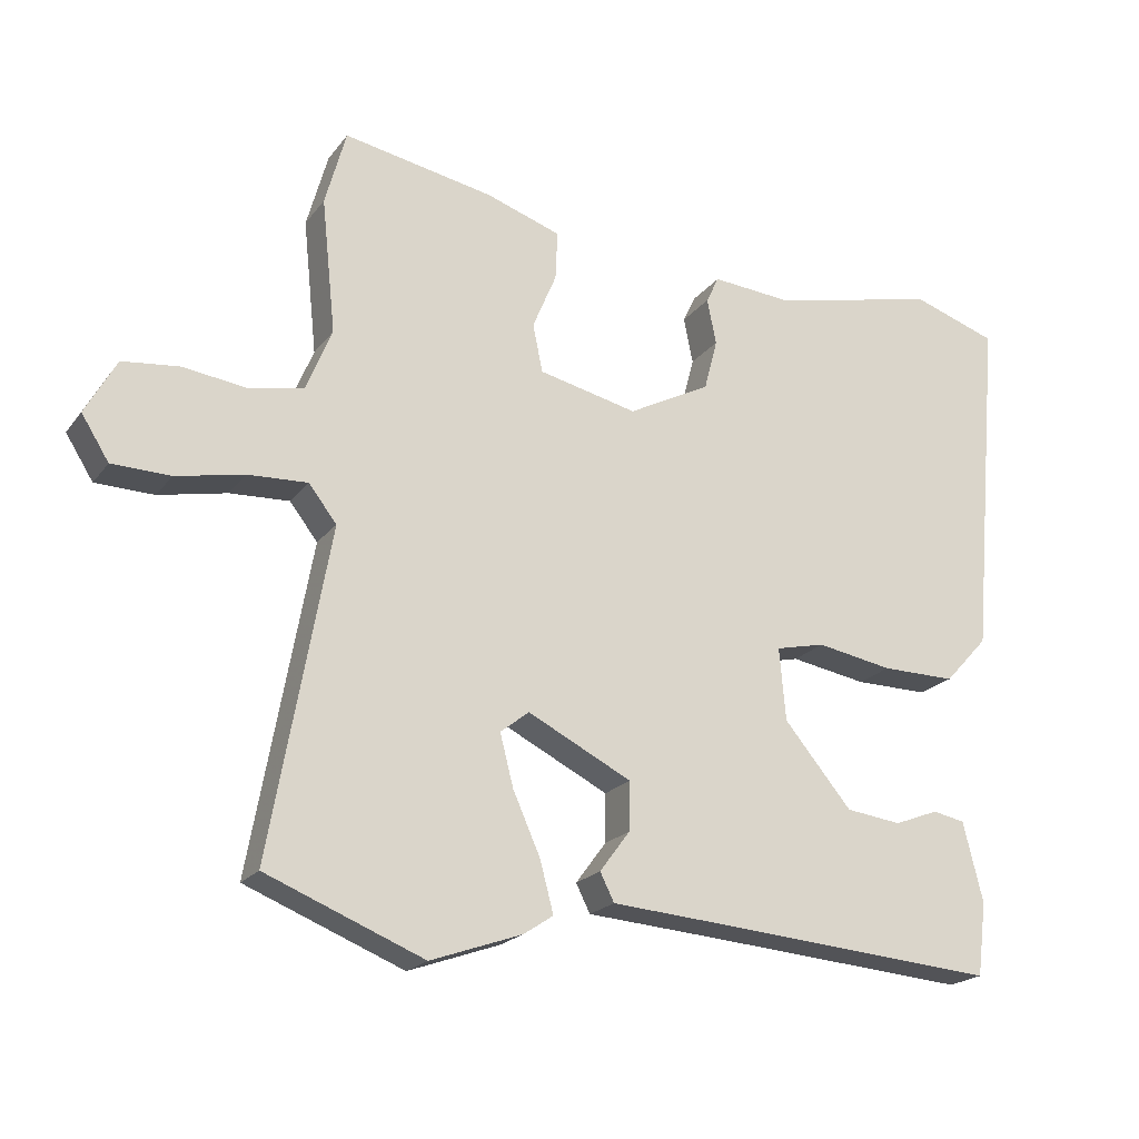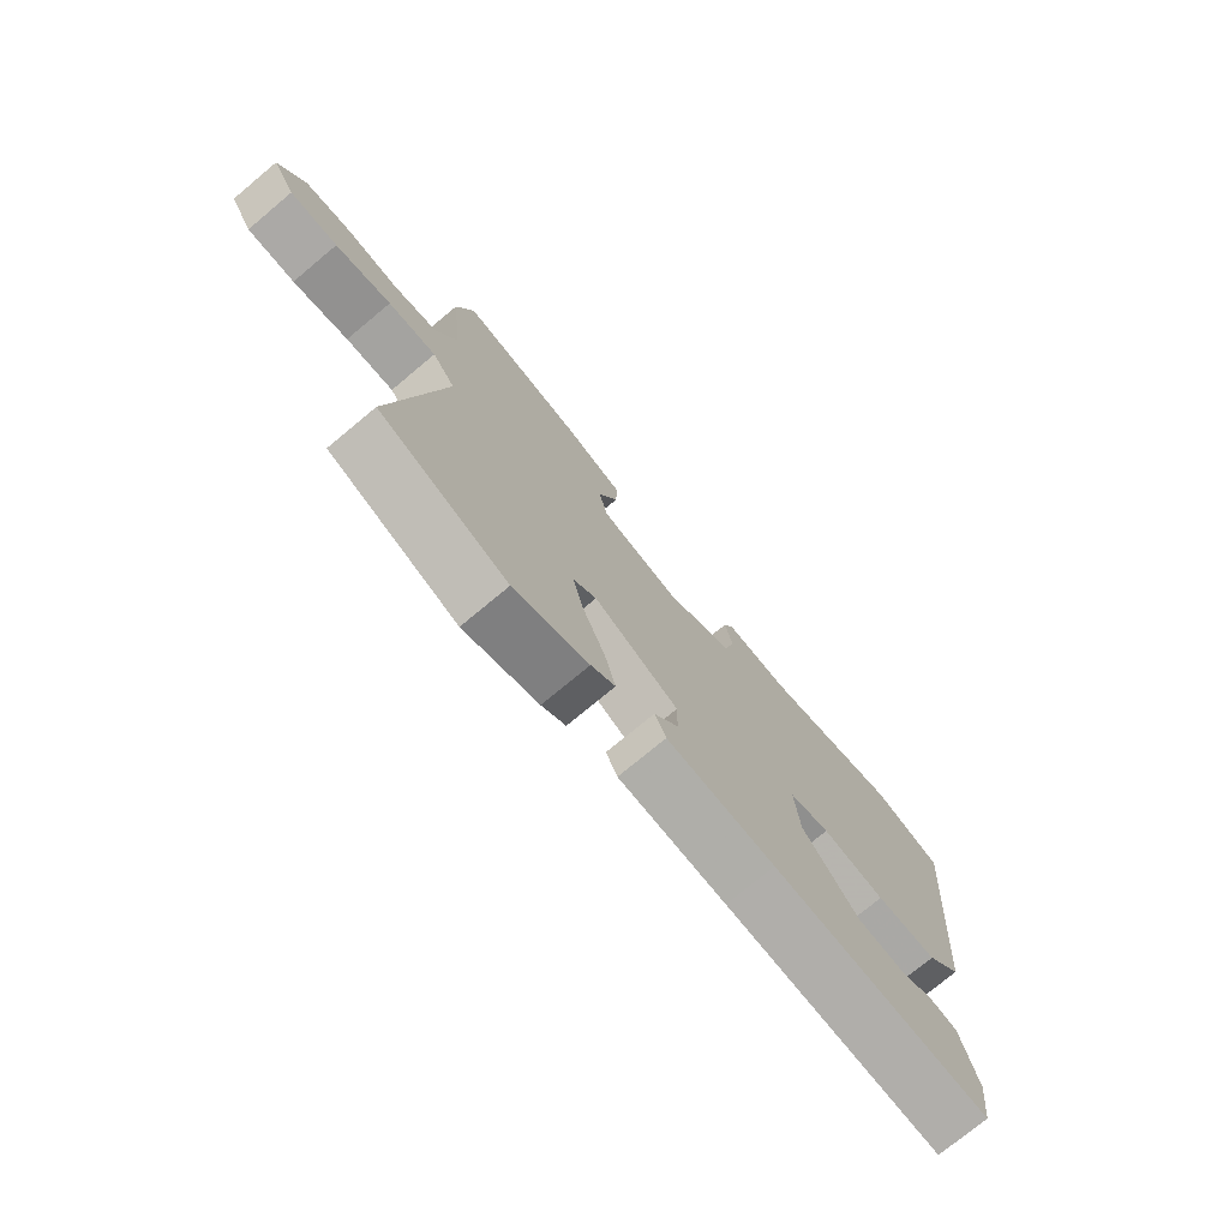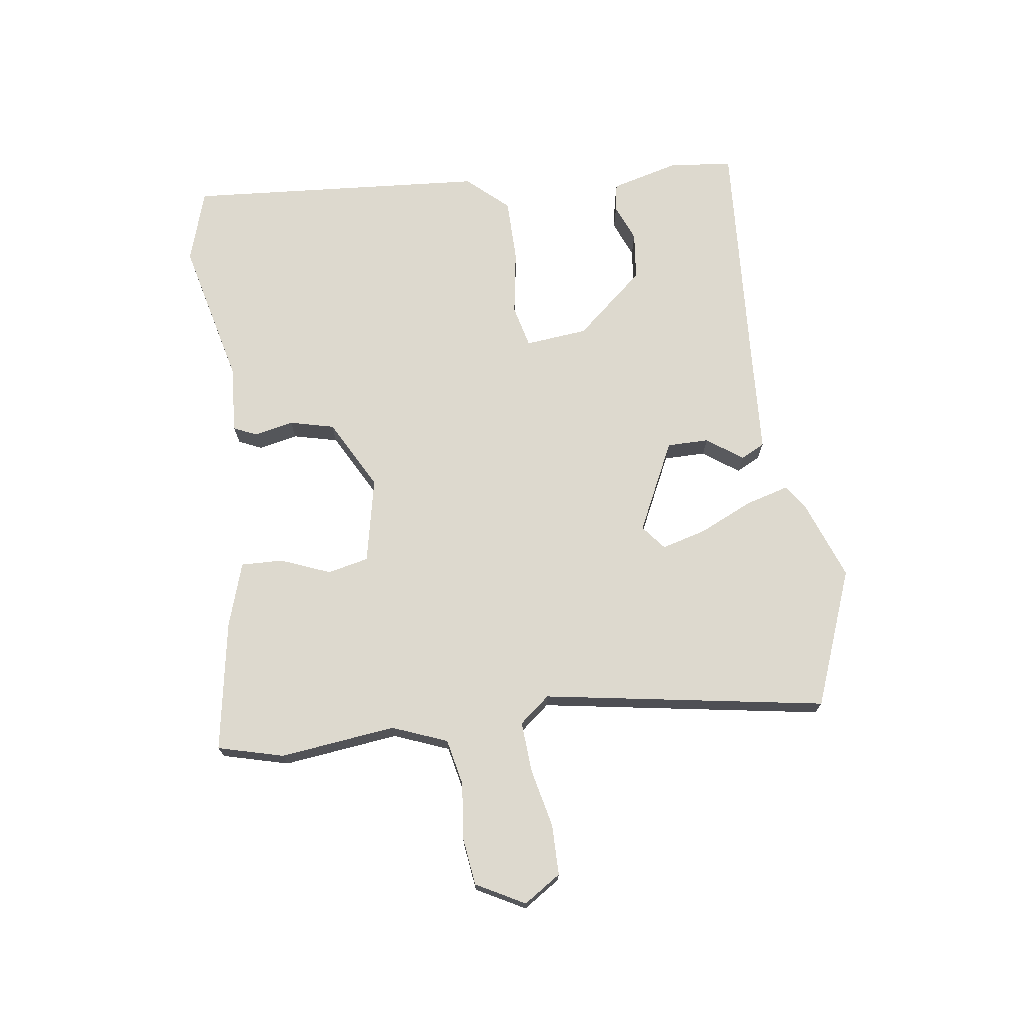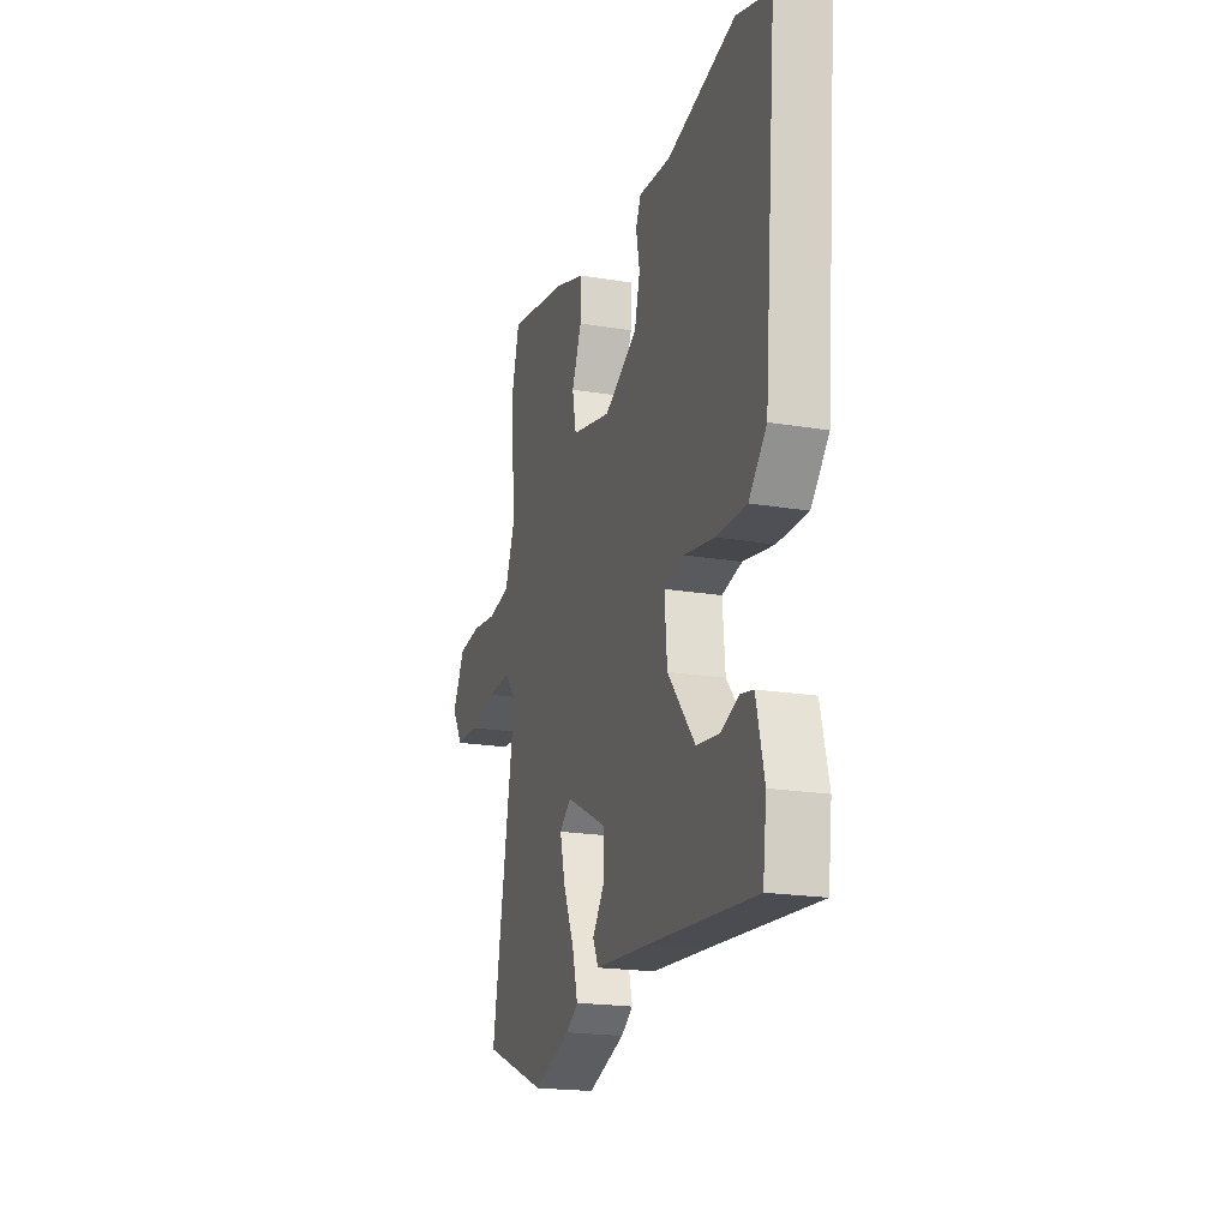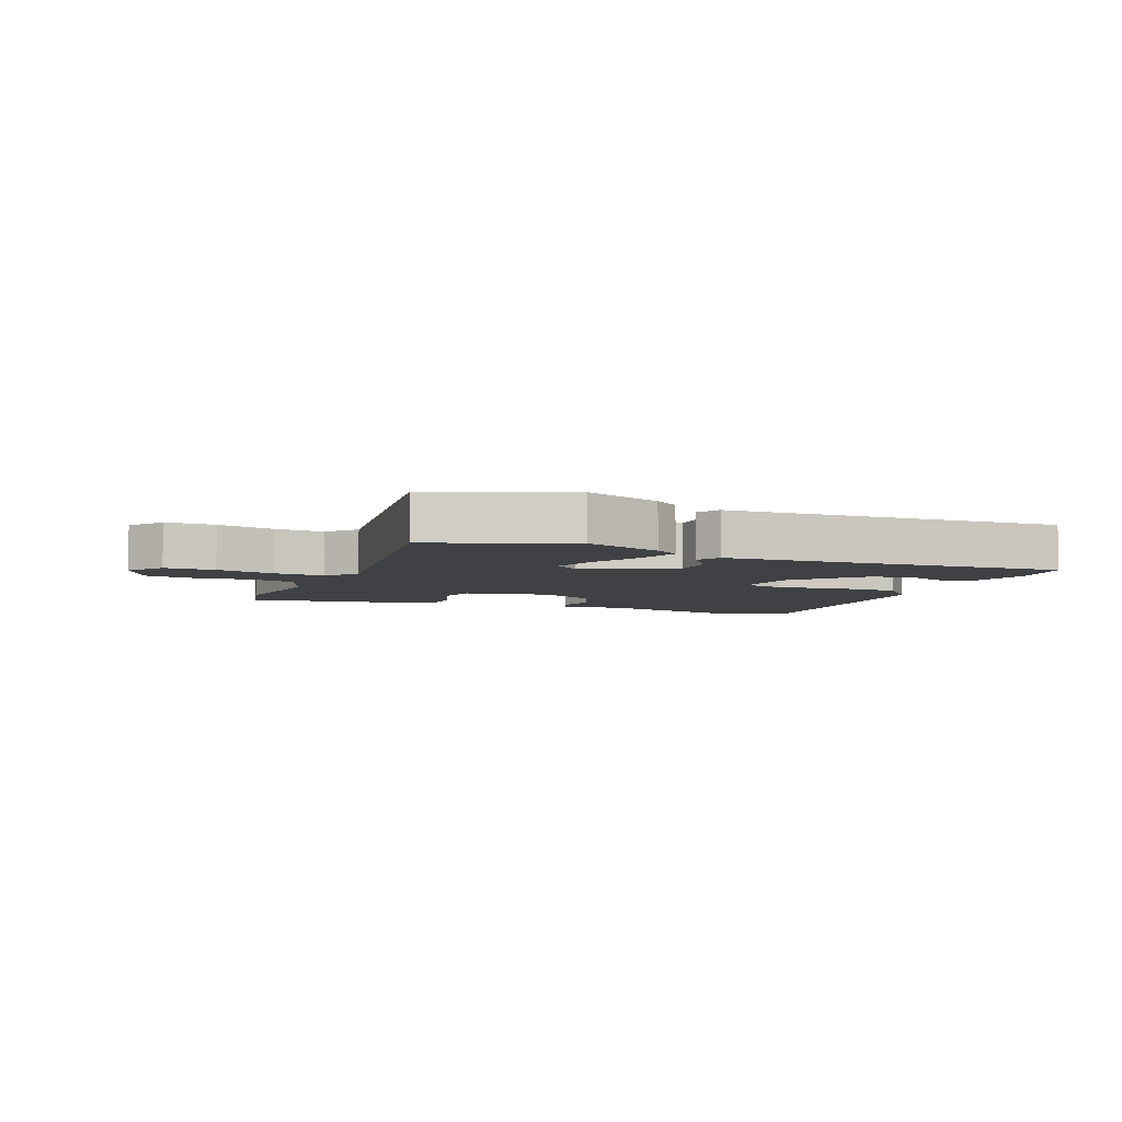
<metadata>
{"format":"obj","ext":"obj","renderer":"f3d","projection":"perspective","resolution":1024,"background":"white","views":[{"elev":-20.5,"azim":153.8,"up":"+Z"},{"elev":-74.7,"azim":129.8,"up":"+Z"},{"elev":71.8,"azim":81.3,"up":"+Y"},{"elev":-19.8,"azim":-107.2,"up":"+Z"},{"elev":-5.6,"azim":155.9,"up":"+Y"}]}
</metadata>
<code>
v 0.483 0.07 0.561
v 0.513 0.07 0.453
v 0.493 0.07 0.262
v 0.53 0.07 0.172
v 0.607 0.07 0.157
v 0.698 0.07 0.169
v 0.778 0.07 0.16
v 0.822 0.07 0.081
v 0.783 0.07 0.019
v 0.7 0.07 0.017
v 0.603 0.07 0.037
v 0.519 0.07 0.041
v 0.479 0.07 -0.01
v 0.563 0.07 -0.475
v 0.339 0.07 -0.565
v 0.209 0.07 -0.519
v 0.167 0.07 -0.491
v 0.186 0.07 -0.419
v 0.225 0.07 -0.331
v 0.244 0.07 -0.257
v 0.203 0.07 -0.225
v 0.056 0.07 -0.299
v 0.057 0.07 -0.368
v 0.1 0.07 -0.426
v 0.08 0.07 -0.466
v -0.108 0.07 -0.48
v -0.486 0.07 -0.51
v -0.499 0.07 -0.406
v -0.471 0.07 -0.293
v -0.425 0.07 -0.284
v -0.363 0.07 -0.308
v -0.284 0.07 -0.298
v -0.188 0.07 -0.183
v -0.179 0.07 -0.08
v -0.249 0.07 -0.064
v -0.357 0.07 -0.083
v -0.462 0.07 -0.084
v -0.524 0.07 -0.017
v -0.568 0.07 0.477
v -0.448 0.07 0.517
v -0.207 0.07 0.463
v -0.095 0.07 0.472
v -0.077 0.07 0.434
v -0.09 0.07 0.369
v -0.071 0.07 0.296
v 0.046 0.07 0.235
v 0.186 0.07 0.267
v 0.2 0.07 0.335
v 0.166 0.07 0.416
v 0.163 0.07 0.485
v 0.269 0.07 0.521
v 0.483 0 0.561
v 0.513 0 0.453
v 0.493 0 0.262
v 0.53 0 0.172
v 0.607 0 0.157
v 0.698 0 0.169
v 0.778 0 0.16
v 0.822 0 0.081
v 0.783 0 0.019
v 0.7 0 0.017
v 0.603 0 0.037
v 0.519 0 0.041
v 0.479 0 -0.01
v 0.563 0 -0.475
v 0.339 0 -0.565
v 0.209 0 -0.519
v 0.167 0 -0.491
v 0.186 0 -0.419
v 0.225 0 -0.331
v 0.244 0 -0.257
v 0.203 0 -0.225
v 0.056 0 -0.299
v 0.057 0 -0.368
v 0.1 0 -0.426
v 0.08 0 -0.466
v -0.108 0 -0.48
v -0.486 0 -0.51
v -0.499 0 -0.406
v -0.471 0 -0.293
v -0.425 0 -0.284
v -0.363 0 -0.308
v -0.284 0 -0.298
v -0.188 0 -0.183
v -0.179 0 -0.08
v -0.249 0 -0.064
v -0.357 0 -0.083
v -0.462 0 -0.084
v -0.524 0 -0.017
v -0.568 0 0.477
v -0.448 0 0.517
v -0.207 0 0.463
v -0.095 0 0.472
v -0.077 0 0.434
v -0.09 0 0.369
v -0.071 0 0.296
v 0.046 0 0.235
v 0.186 0 0.267
v 0.2 0 0.335
v 0.166 0 0.416
v 0.163 0 0.485
v 0.269 0 0.521
f 48 49 50 51
f 47 48 51 1
f 41 42 43 44
f 41 44 45
f 40 41 45
f 39 40 45
f 38 39 45 46
f 35 36 37 38
f 28 29 30 31
f 26 27 28 31
f 26 31 32
f 23 24 25 26
f 22 23 26 32
f 21 22 32 33
f 16 17 18 19
f 16 19 20
f 13 14 15 16
f 13 16 20
f 12 13 20 21
f 8 9 10 11
f 8 11 12
f 5 6 7 8
f 4 5 8 12
f 3 4 12 21
f 47 1 2 3
f 35 38 46 47
f 34 35 47 3
f 3 21 33 34
f 102 101 100 99
f 52 102 99 98
f 95 94 93 92
f 96 95 92
f 96 92 91
f 96 91 90
f 97 96 90 89
f 89 88 87 86
f 82 81 80 79
f 82 79 78 77
f 83 82 77
f 77 76 75 74
f 83 77 74 73
f 84 83 73 72
f 70 69 68 67
f 71 70 67
f 67 66 65 64
f 71 67 64
f 72 71 64 63
f 62 61 60 59
f 63 62 59
f 59 58 57 56
f 63 59 56 55
f 72 63 55 54
f 54 53 52 98
f 98 97 89 86
f 54 98 86 85
f 85 84 72 54
f 1 52 53 2
f 2 53 54 3
f 3 54 55 4
f 4 55 56 5
f 5 56 57 6
f 6 57 58 7
f 7 58 59 8
f 8 59 60 9
f 9 60 61 10
f 10 61 62 11
f 11 62 63 12
f 12 63 64 13
f 13 64 65 14
f 14 65 66 15
f 15 66 67 16
f 16 67 68 17
f 17 68 69 18
f 18 69 70 19
f 19 70 71 20
f 20 71 72 21
f 21 72 73 22
f 22 73 74 23
f 23 74 75 24
f 24 75 76 25
f 25 76 77 26
f 26 77 78 27
f 27 78 79 28
f 28 79 80 29
f 29 80 81 30
f 30 81 82 31
f 31 82 83 32
f 32 83 84 33
f 33 84 85 34
f 34 85 86 35
f 35 86 87 36
f 36 87 88 37
f 37 88 89 38
f 38 89 90 39
f 39 90 91 40
f 40 91 92 41
f 41 92 93 42
f 42 93 94 43
f 43 94 95 44
f 44 95 96 45
f 45 96 97 46
f 46 97 98 47
f 47 98 99 48
f 48 99 100 49
f 49 100 101 50
f 50 101 102 51
f 51 102 52 1

</code>
